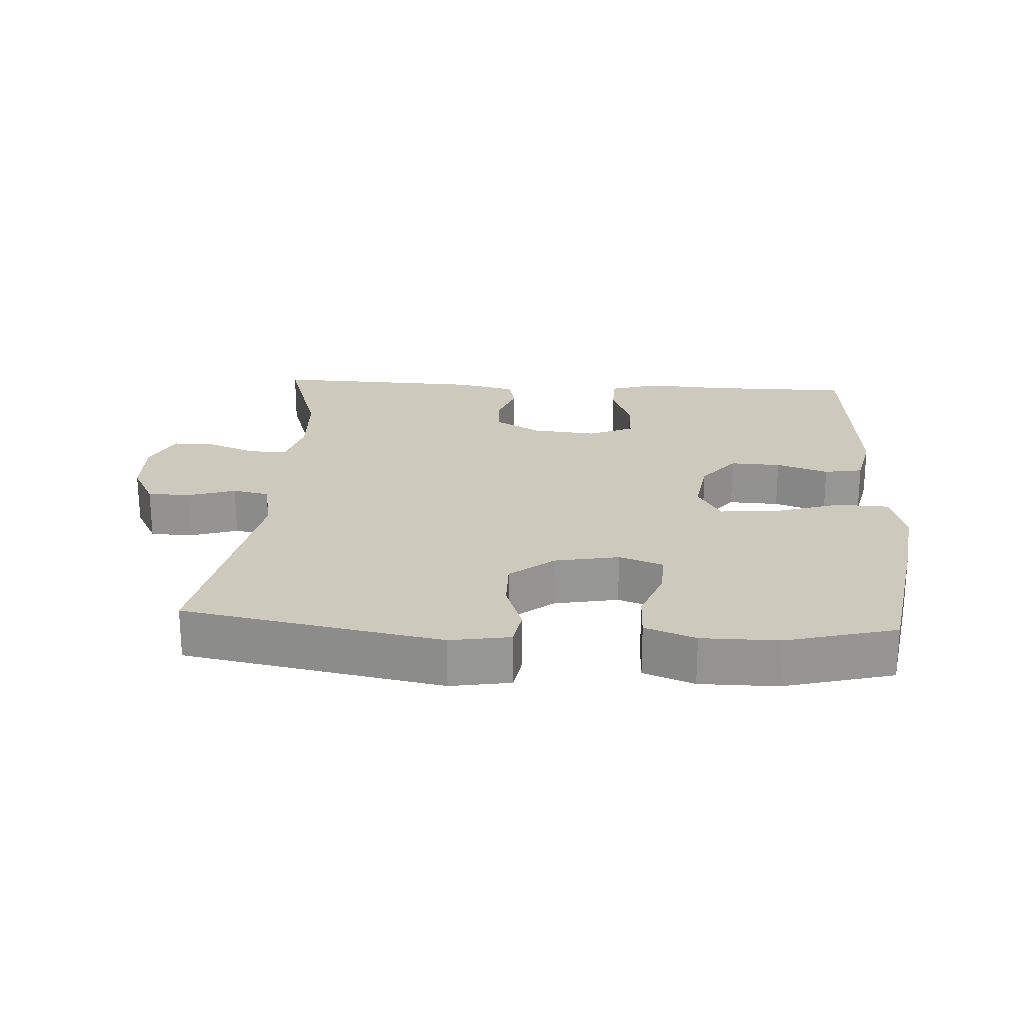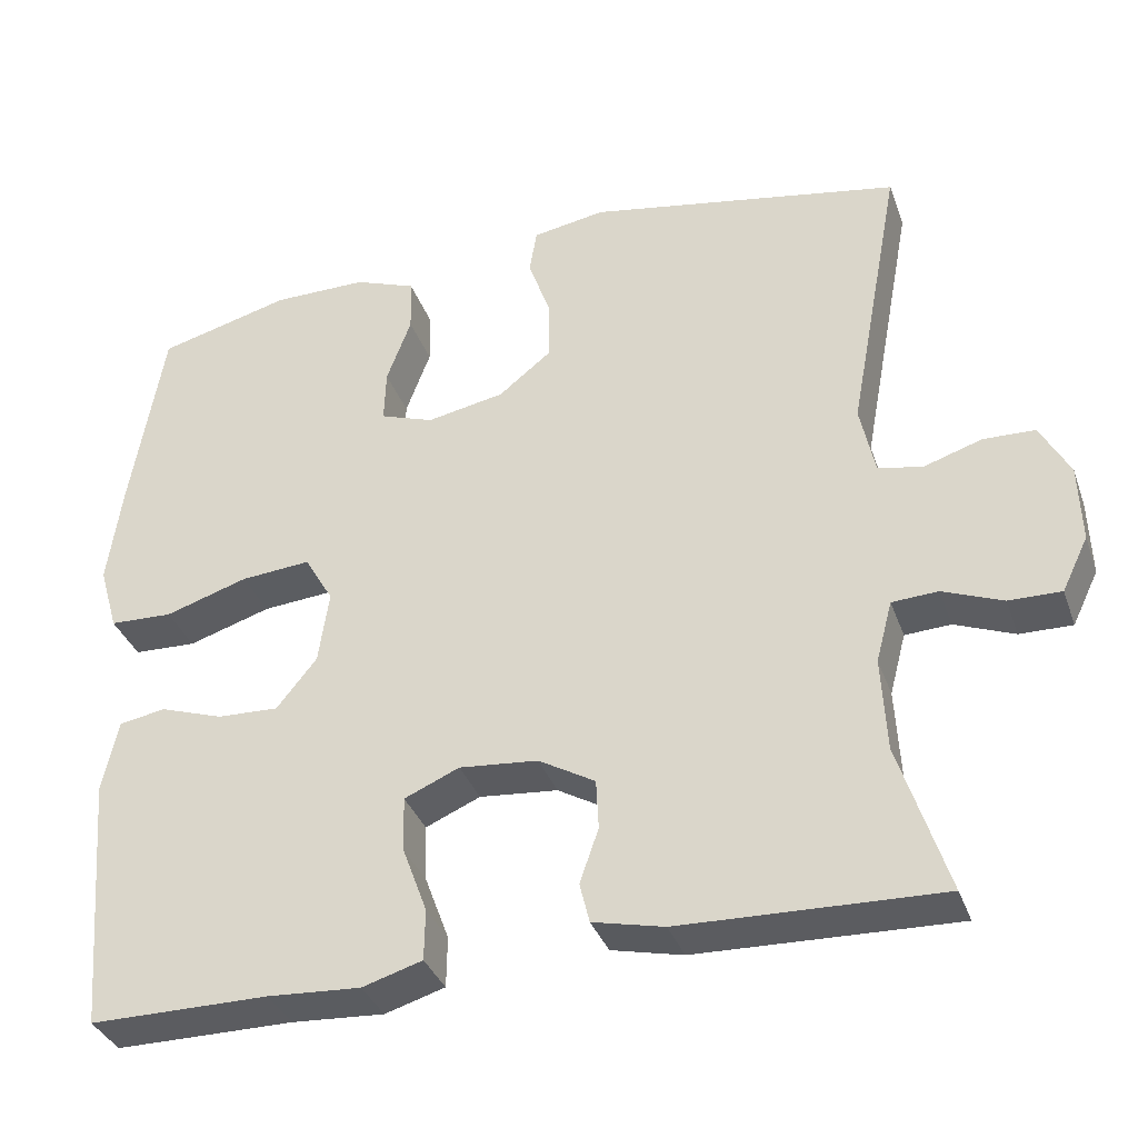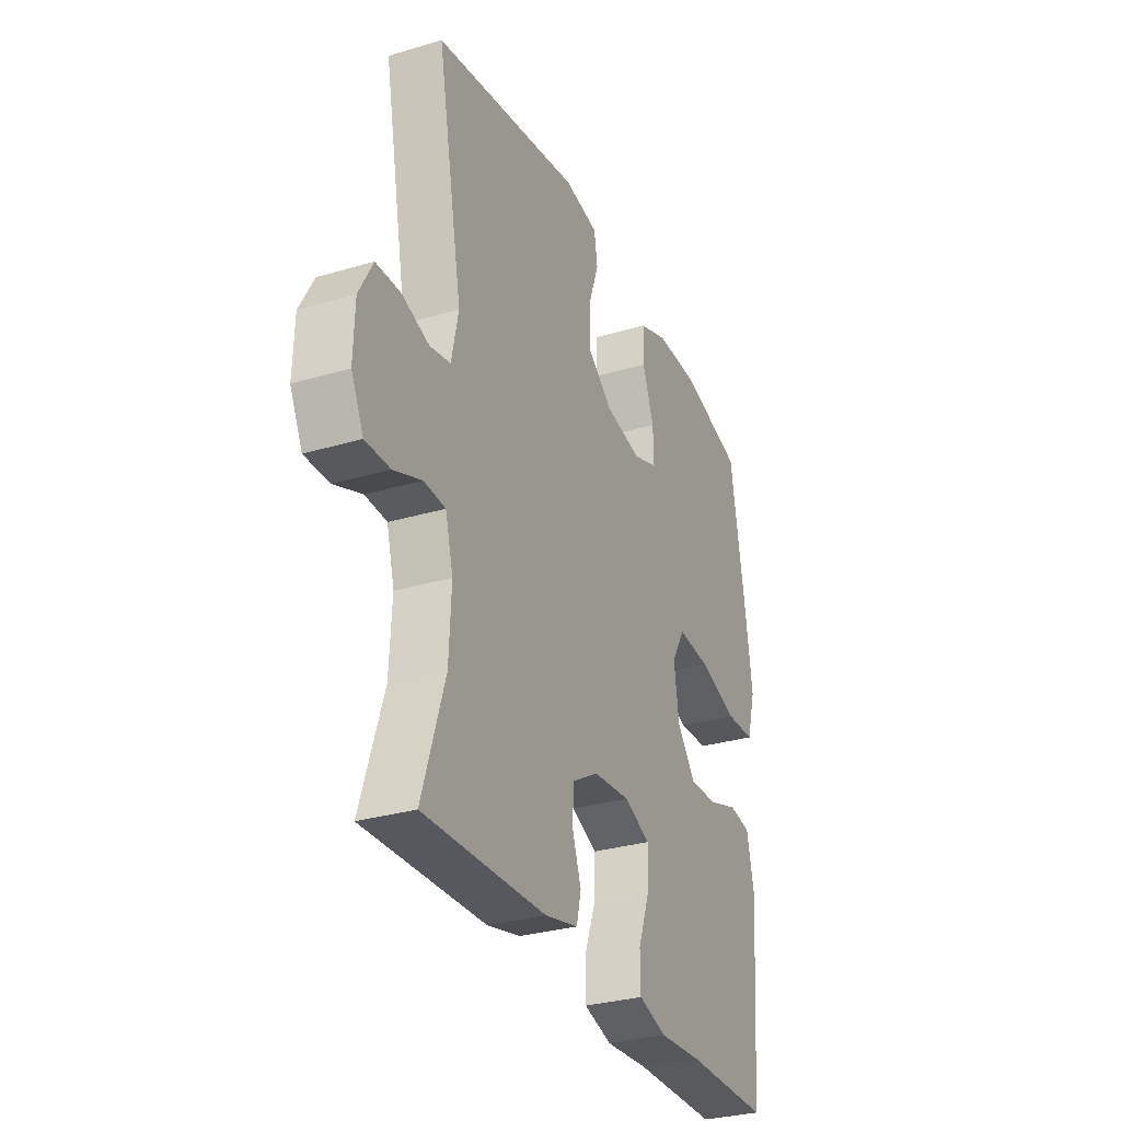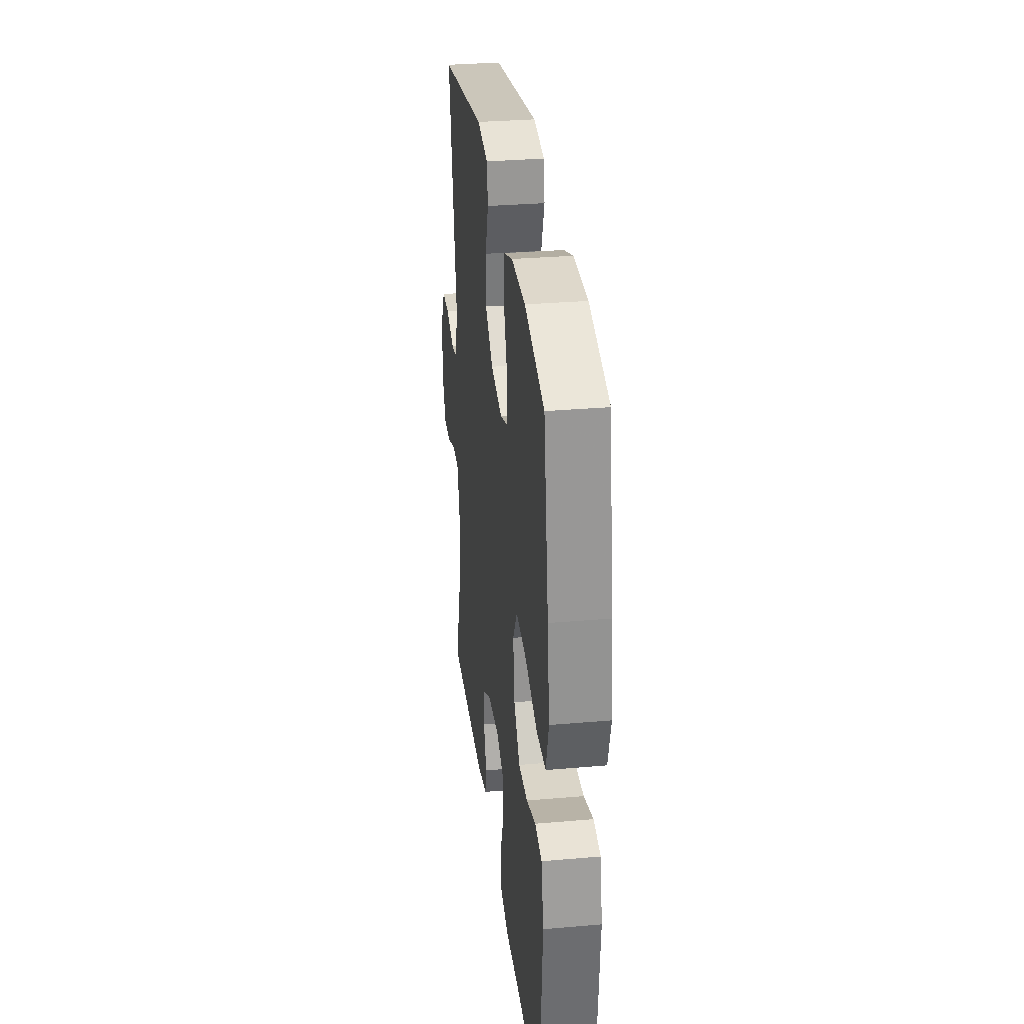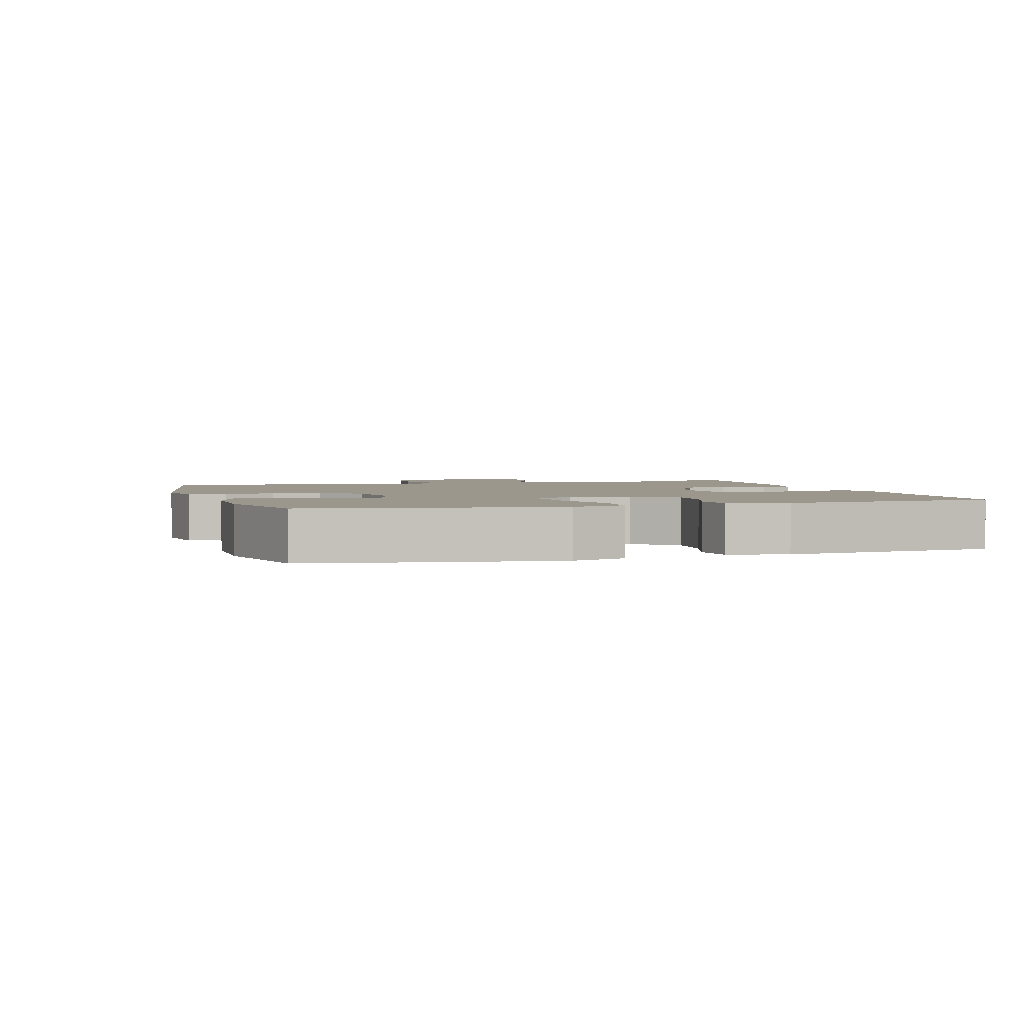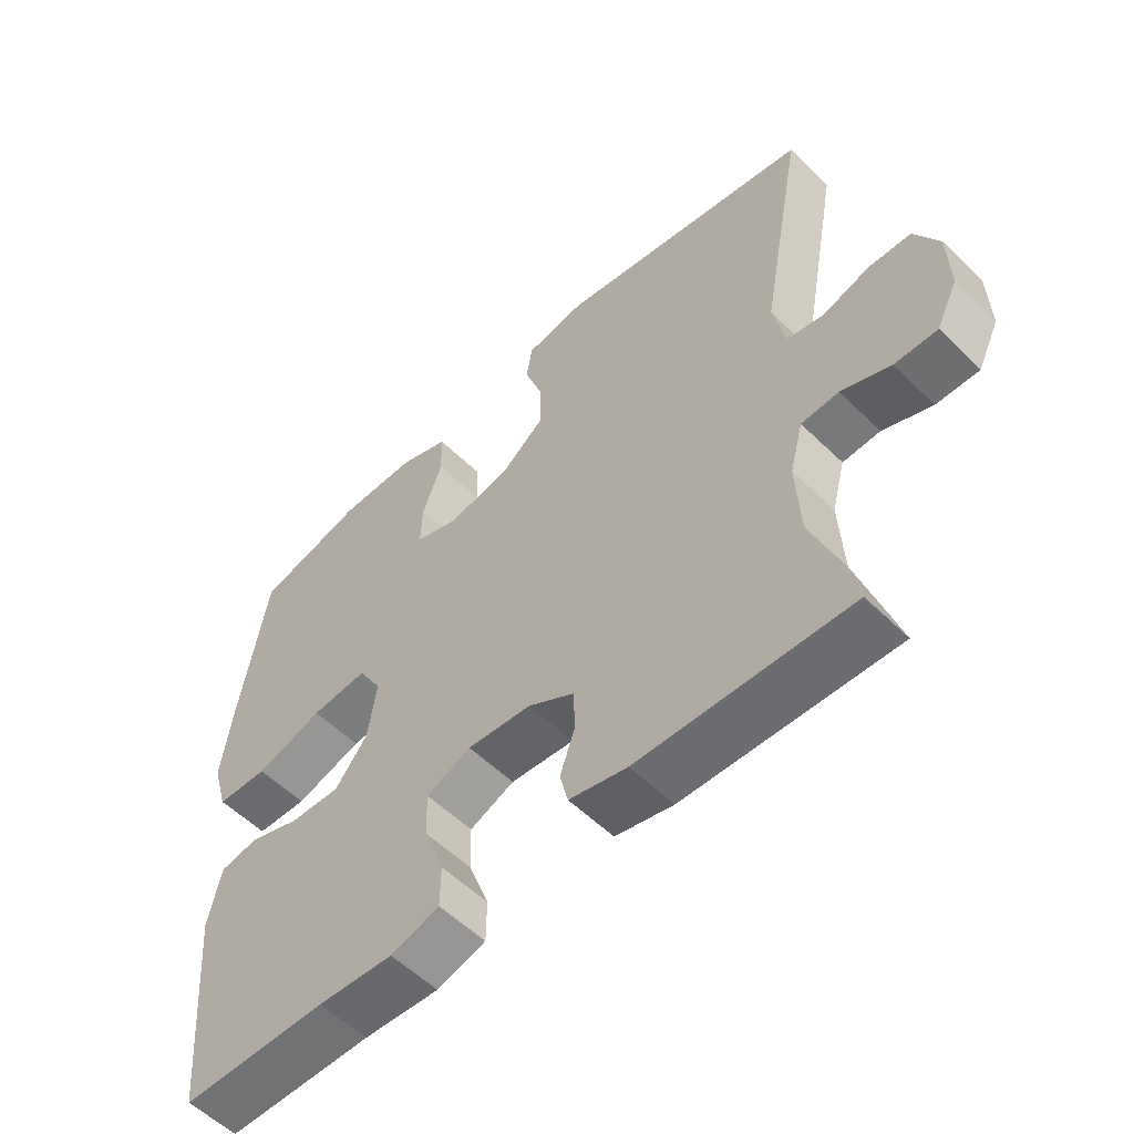
<metadata>
{"format":"obj","ext":"obj","renderer":"f3d","projection":"perspective","resolution":1024,"background":"white","views":[{"elev":22.7,"azim":3.5,"up":"+Y"},{"elev":-35.3,"azim":-161.6,"up":"+Z"},{"elev":-30.6,"azim":-66.8,"up":"+Z"},{"elev":31.6,"azim":83.0,"up":"+Z"},{"elev":2.6,"azim":73.1,"up":"+Y"},{"elev":-55.4,"azim":-135.7,"up":"+Z"}]}
</metadata>
<code>
v 0.5 0.07 -0.5
v 0.282 0.07 -0.5
v 0.169 0.07 -0.507
v 0.096 0.07 -0.485
v 0.095 0.07 -0.423
v 0.125 0.07 -0.342
v 0.127 0.07 -0.274
v 0.06 0.07 -0.245
v -0.036 0.07 -0.254
v -0.105 0.07 -0.294
v -0.108 0.07 -0.355
v -0.085 0.07 -0.421
v -0.097 0.07 -0.47
v -0.184 0.07 -0.49
v -0.5 0.07 -0.5
v -0.441 0.07 -0.316
v -0.435 0.07 -0.201
v -0.455 0.07 -0.126
v -0.511 0.07 -0.123
v -0.584 0.07 -0.152
v -0.648 0.07 -0.153
v -0.68 0.07 -0.087
v -0.677 0.07 0.008
v -0.641 0.07 0.075
v -0.578 0.07 0.077
v -0.507 0.07 0.054
v -0.453 0.07 0.065
v -0.435 0.07 0.151
v -0.5 0.07 0.5
v -0.117 0.07 0.57
v -0.028 0.07 0.555
v -0.019 0.07 0.5
v -0.046 0.07 0.423
v -0.047 0.07 0.349
v 0.018 0.07 0.297
v 0.113 0.07 0.279
v 0.178 0.07 0.302
v 0.176 0.07 0.367
v 0.146 0.07 0.448
v 0.148 0.07 0.515
v 0.223 0.07 0.543
v 0.338 0.07 0.543
v 0.5 0.07 0.5
v 0.54 0.07 0.261
v 0.557 0.07 0.137
v 0.534 0.07 0.057
v 0.457 0.07 0.054
v 0.356 0.07 0.086
v 0.271 0.07 0.093
v 0.236 0.07 0.033
v 0.249 0.07 -0.056
v 0.298 0.07 -0.117
v 0.373 0.07 -0.114
v 0.45 0.07 -0.088
v 0.507 0.07 -0.098
v 0.526 0.07 -0.186
v 0.5 0 -0.5
v 0.282 0 -0.5
v 0.169 0 -0.507
v 0.096 0 -0.485
v 0.095 0 -0.423
v 0.125 0 -0.342
v 0.127 0 -0.274
v 0.06 0 -0.245
v -0.036 0 -0.254
v -0.105 0 -0.294
v -0.108 0 -0.355
v -0.085 0 -0.421
v -0.097 0 -0.47
v -0.184 0 -0.49
v -0.5 0 -0.5
v -0.441 0 -0.316
v -0.435 0 -0.201
v -0.455 0 -0.126
v -0.511 0 -0.123
v -0.584 0 -0.152
v -0.648 0 -0.153
v -0.68 0 -0.087
v -0.677 0 0.008
v -0.641 0 0.075
v -0.578 0 0.077
v -0.507 0 0.054
v -0.453 0 0.065
v -0.435 0 0.151
v -0.5 0 0.5
v -0.117 0 0.57
v -0.028 0 0.555
v -0.019 0 0.5
v -0.046 0 0.423
v -0.047 0 0.349
v 0.018 0 0.297
v 0.113 0 0.279
v 0.178 0 0.302
v 0.176 0 0.367
v 0.146 0 0.448
v 0.148 0 0.515
v 0.223 0 0.543
v 0.338 0 0.543
v 0.5 0 0.5
v 0.54 0 0.261
v 0.557 0 0.137
v 0.534 0 0.057
v 0.457 0 0.054
v 0.356 0 0.086
v 0.271 0 0.093
v 0.236 0 0.033
v 0.249 0 -0.056
v 0.298 0 -0.117
v 0.373 0 -0.114
v 0.45 0 -0.088
v 0.507 0 -0.098
v 0.526 0 -0.186
f 53 54 55 56
f 52 53 56 1
f 51 52 1 2
f 50 51 2 3
f 45 46 47 48
f 45 48 49
f 44 45 49
f 43 44 49
f 42 43 49 50
f 38 39 40 41
f 37 38 41 42
f 30 31 32 33
f 28 29 30 33
f 27 28 33 34
f 23 24 25 26
f 23 26 27
f 22 23 27
f 19 20 21 22
f 18 19 22 27
f 17 18 27 34
f 13 14 15 16
f 11 12 13 16
f 10 11 16 17
f 9 10 17 34
f 3 4 5 6
f 50 3 6 7
f 37 42 50 7
f 36 37 7 8
f 35 36 8 9
f 9 34 35
f 112 111 110 109
f 57 112 109 108
f 58 57 108 107
f 59 58 107 106
f 104 103 102 101
f 105 104 101
f 105 101 100
f 105 100 99
f 106 105 99 98
f 97 96 95 94
f 98 97 94 93
f 89 88 87 86
f 89 86 85 84
f 90 89 84 83
f 82 81 80 79
f 83 82 79
f 83 79 78
f 78 77 76 75
f 83 78 75 74
f 90 83 74 73
f 72 71 70 69
f 72 69 68 67
f 73 72 67 66
f 90 73 66 65
f 62 61 60 59
f 63 62 59 106
f 63 106 98 93
f 64 63 93 92
f 65 64 92 91
f 91 90 65
f 1 57 58 2
f 2 58 59 3
f 3 59 60 4
f 4 60 61 5
f 5 61 62 6
f 6 62 63 7
f 7 63 64 8
f 8 64 65 9
f 9 65 66 10
f 10 66 67 11
f 11 67 68 12
f 12 68 69 13
f 13 69 70 14
f 14 70 71 15
f 15 71 72 16
f 16 72 73 17
f 17 73 74 18
f 18 74 75 19
f 19 75 76 20
f 20 76 77 21
f 21 77 78 22
f 22 78 79 23
f 23 79 80 24
f 24 80 81 25
f 25 81 82 26
f 26 82 83 27
f 27 83 84 28
f 28 84 85 29
f 29 85 86 30
f 30 86 87 31
f 31 87 88 32
f 32 88 89 33
f 33 89 90 34
f 34 90 91 35
f 35 91 92 36
f 36 92 93 37
f 37 93 94 38
f 38 94 95 39
f 39 95 96 40
f 40 96 97 41
f 41 97 98 42
f 42 98 99 43
f 43 99 100 44
f 44 100 101 45
f 45 101 102 46
f 46 102 103 47
f 47 103 104 48
f 48 104 105 49
f 49 105 106 50
f 50 106 107 51
f 51 107 108 52
f 52 108 109 53
f 53 109 110 54
f 54 110 111 55
f 55 111 112 56
f 56 112 57 1

</code>
